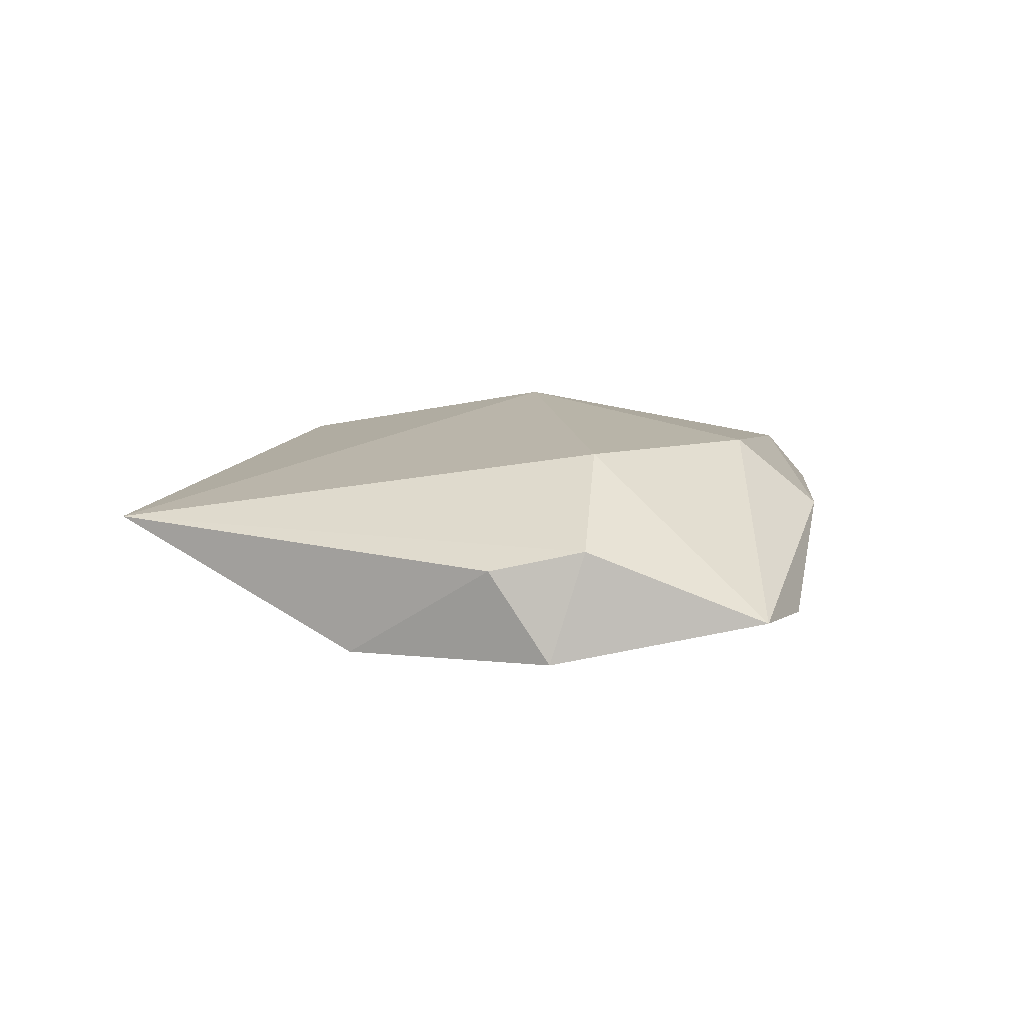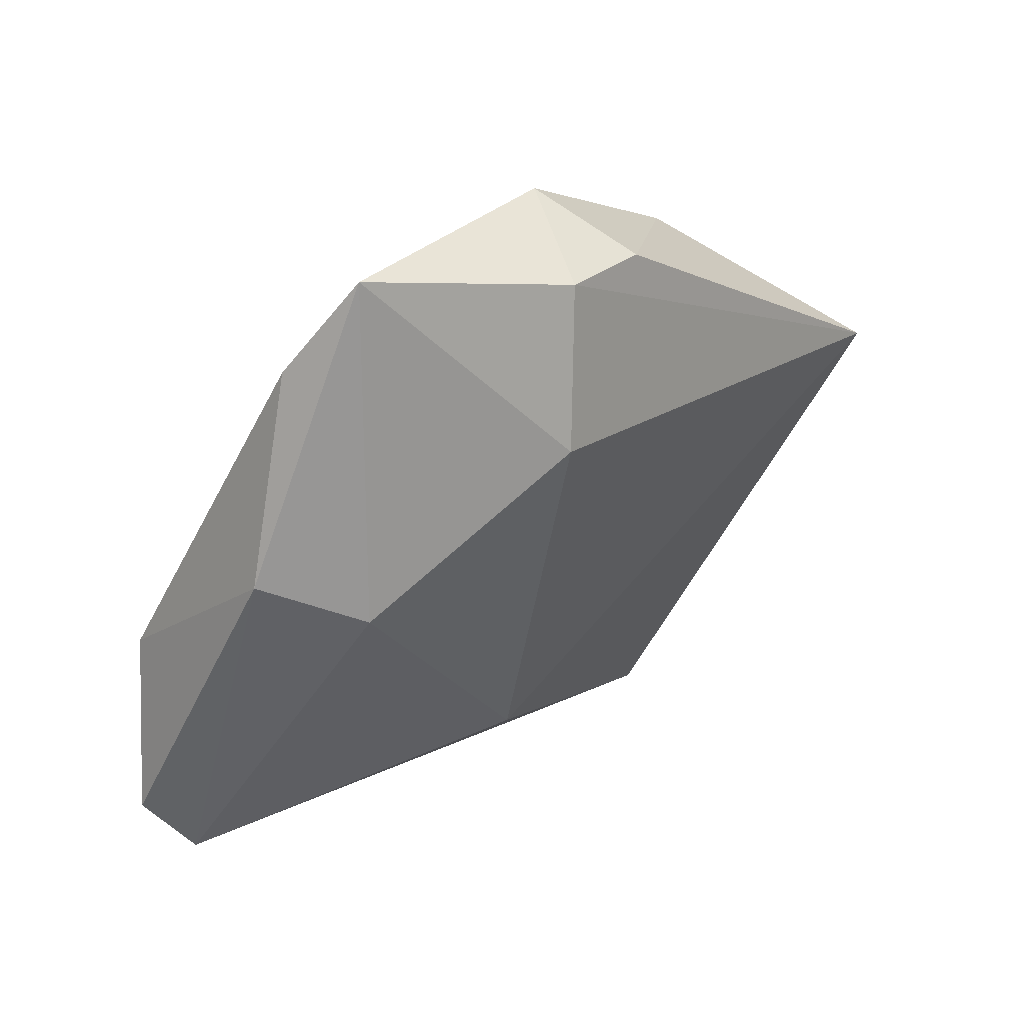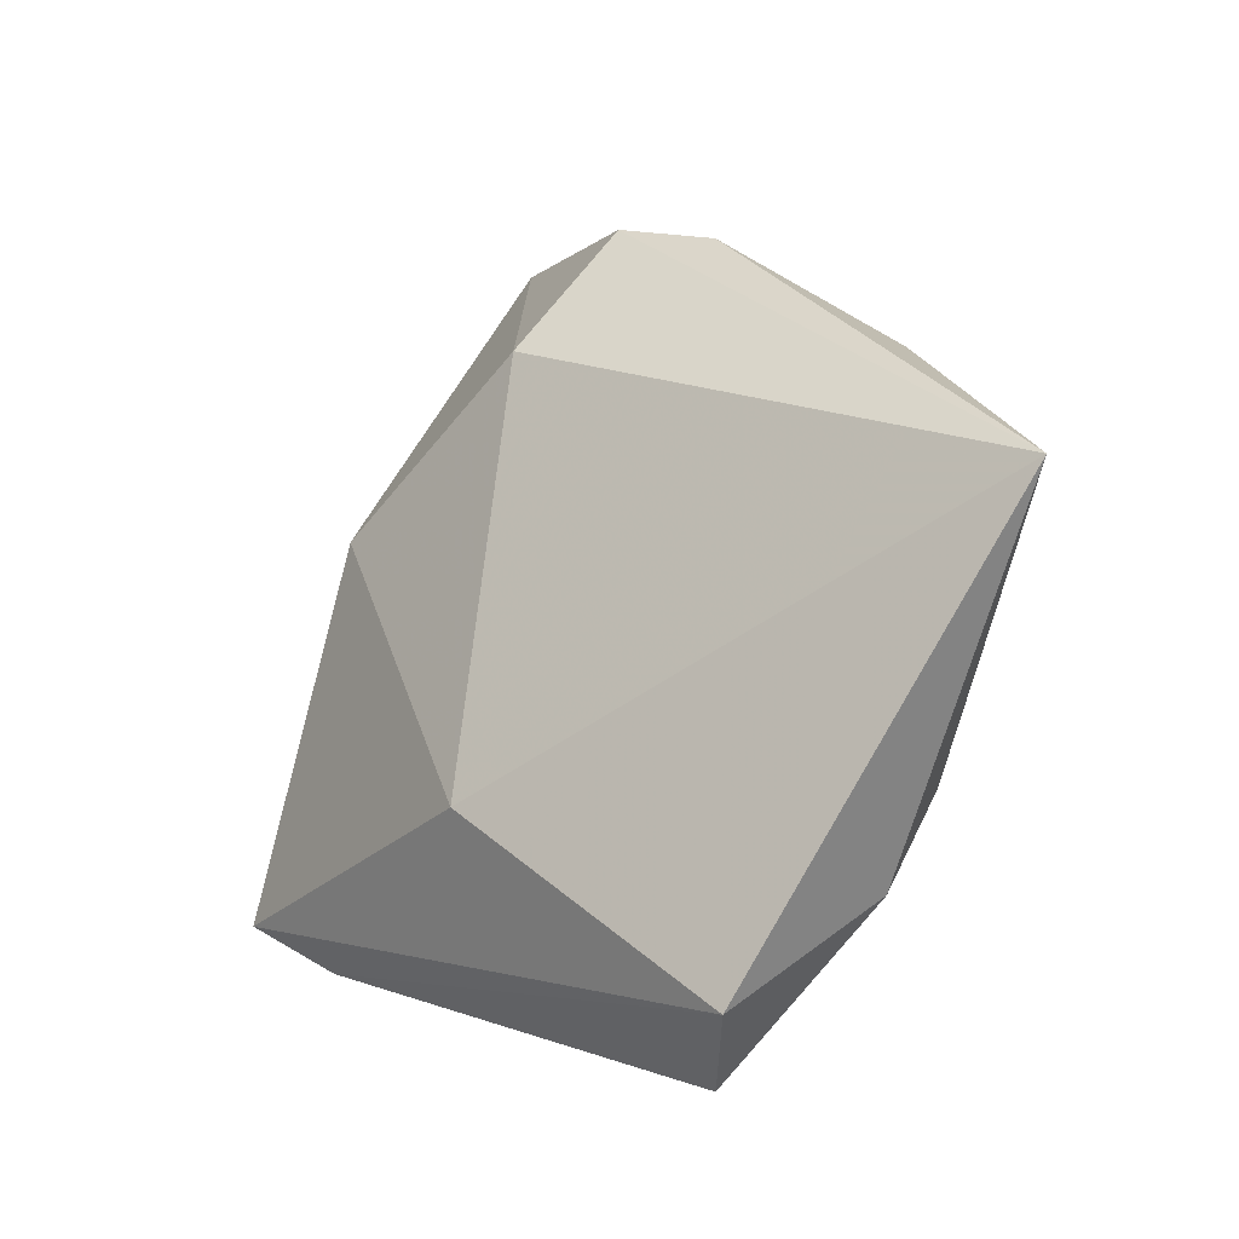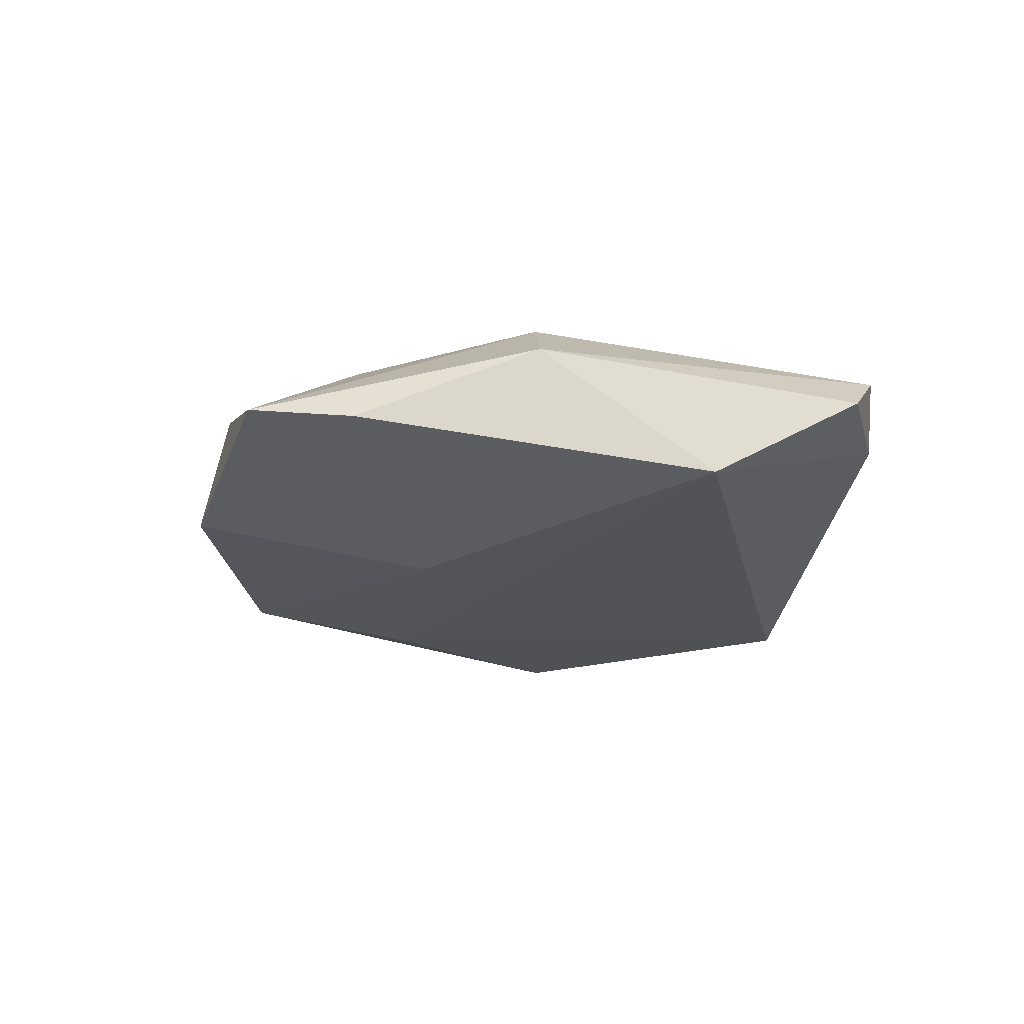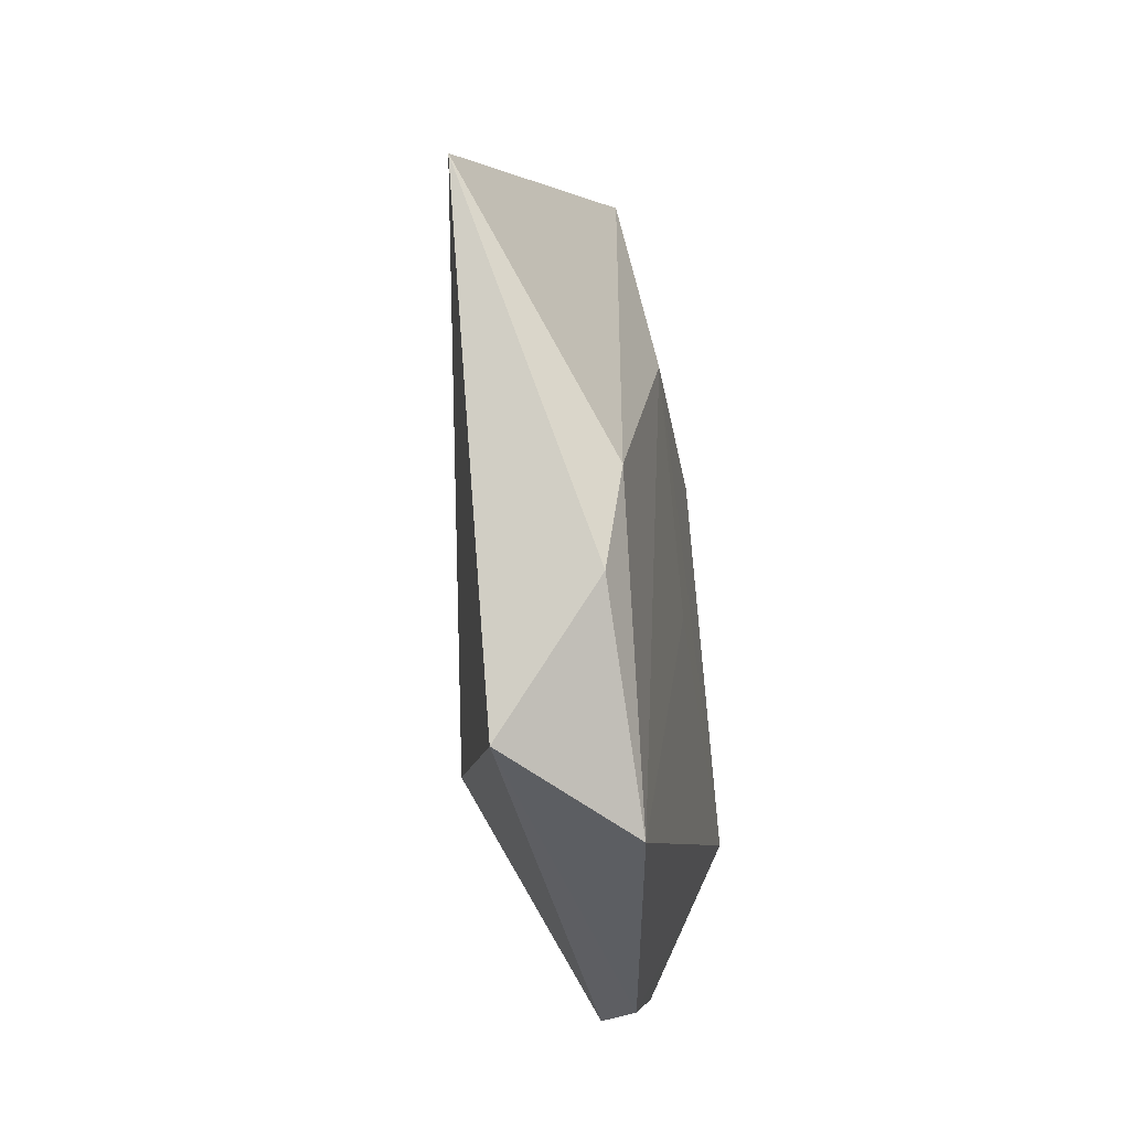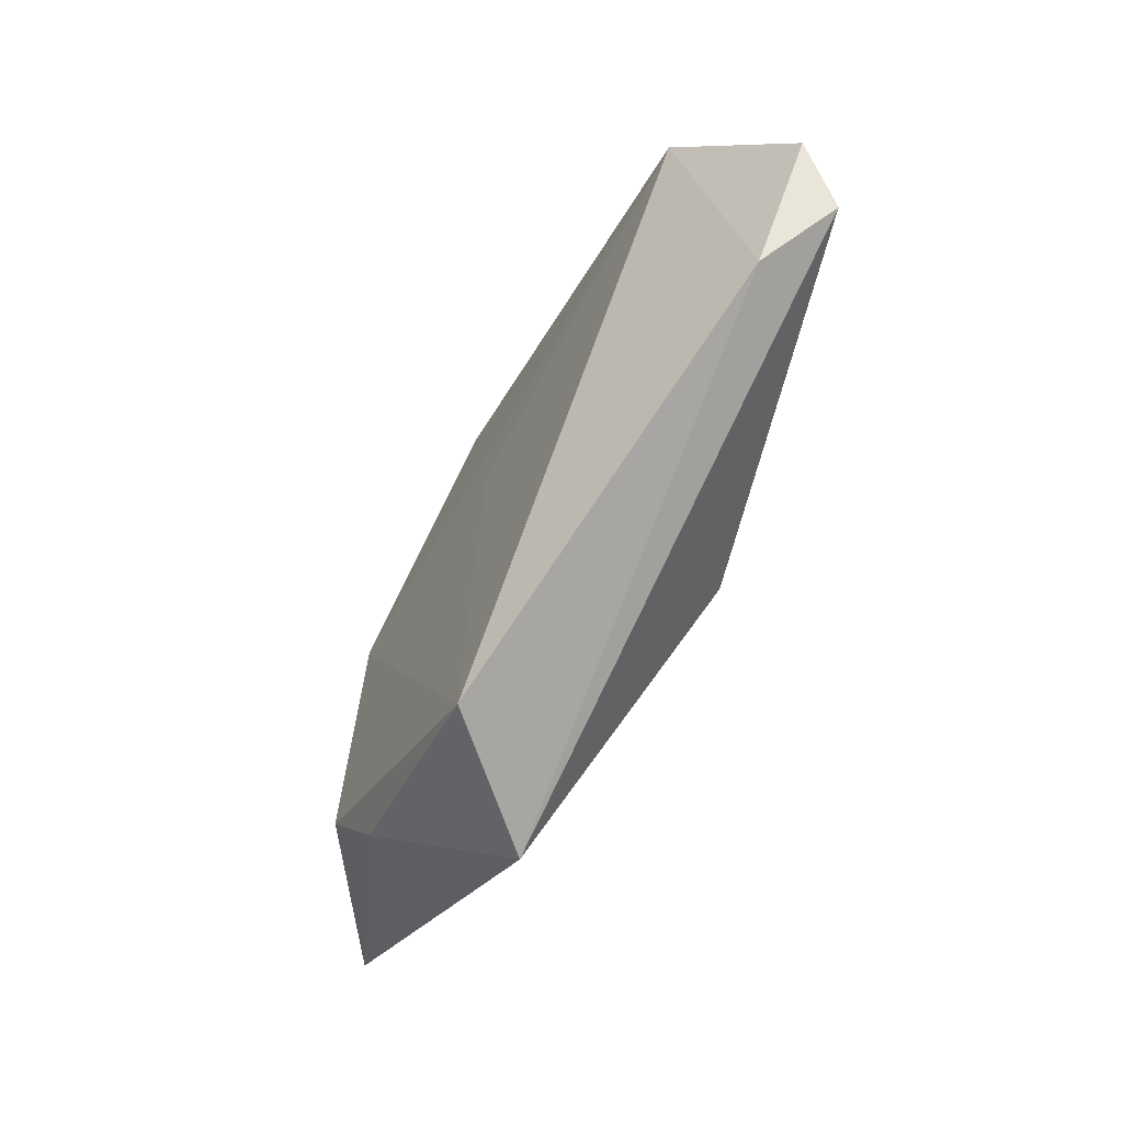
<metadata>
{"format":"obj","ext":"obj","renderer":"f3d","projection":"perspective","resolution":1024,"background":"white","views":[{"elev":14.1,"azim":161.4,"up":"+Z"},{"elev":51.6,"azim":-37.6,"up":"+Y"},{"elev":-22.6,"azim":42.0,"up":"+Y"},{"elev":-24.6,"azim":-120.6,"up":"+Z"},{"elev":-49.5,"azim":98.2,"up":"+Y"},{"elev":-73.8,"azim":-119.0,"up":"+Y"}]}
</metadata>
<code>
v 0.006907 -0.04584 -0.007351
v -0.008102 -0.01969 0.01341
v 0.01155 0.04208 -0.007128
v -0.01433 0.04712 -0.003057
v -0.03959 -0.02724 -0.001013
v 0.05505 0.0003096 0.004519
v -0.03455 0.01854 0.003632
v 0.006721 0.04087 0.006016
v 0.01744 0.03677 0.003495
v -0.04245 -0.0007634 -0.01118
v 0.03136 0.02444 -0.008808
v 0.01865 -0.04303 0.005509
v 0.03253 -0.02151 -0.008926
v 0.02808 -0.03128 -0.006535
v 0.02343 0.005655 -0.01201
v -0.001596 0.01617 -0.01238
v 5.309e-05 0.02604 0.01422
v -0.05049 -0.01644 -0.001528
v -0.02554 0.01369 0.01182
v -0.003095 -0.003927 -0.01119
v -0.0472 -0.02168 0.003874
v -0.02317 0.03741 -0.005245
f 11 6 13
f 5 10 1
f 5 12 21
f 1 12 5
f 15 13 1
f 11 13 15
f 6 17 2
f 2 12 6
f 21 12 2
f 1 13 14
f 14 12 1
f 14 13 6
f 6 12 14
f 18 5 21
f 10 5 18
f 21 7 18
f 18 7 10
f 9 6 11
f 11 3 9
f 19 7 21
f 21 2 19
f 19 2 17
f 4 19 17
f 7 19 4
f 1 10 20
f 20 15 1
f 10 15 20
f 16 15 10
f 16 3 11
f 11 15 16
f 8 4 17
f 8 17 6
f 6 9 8
f 8 9 3
f 3 4 8
f 22 4 3
f 3 16 22
f 22 16 10
f 10 7 22
f 7 4 22

</code>
